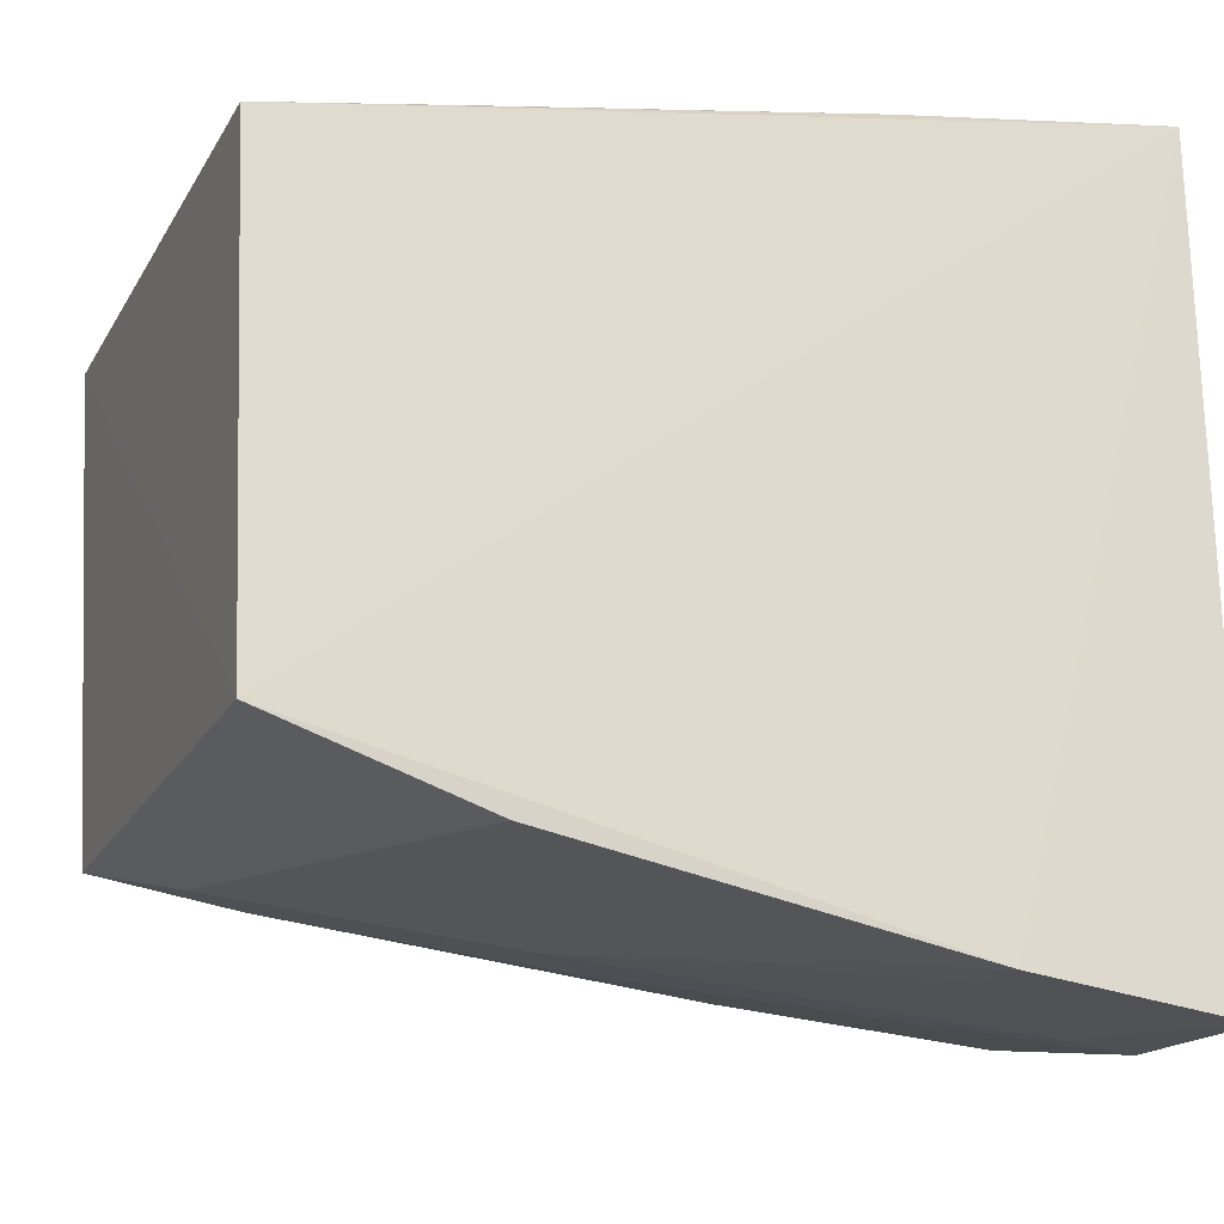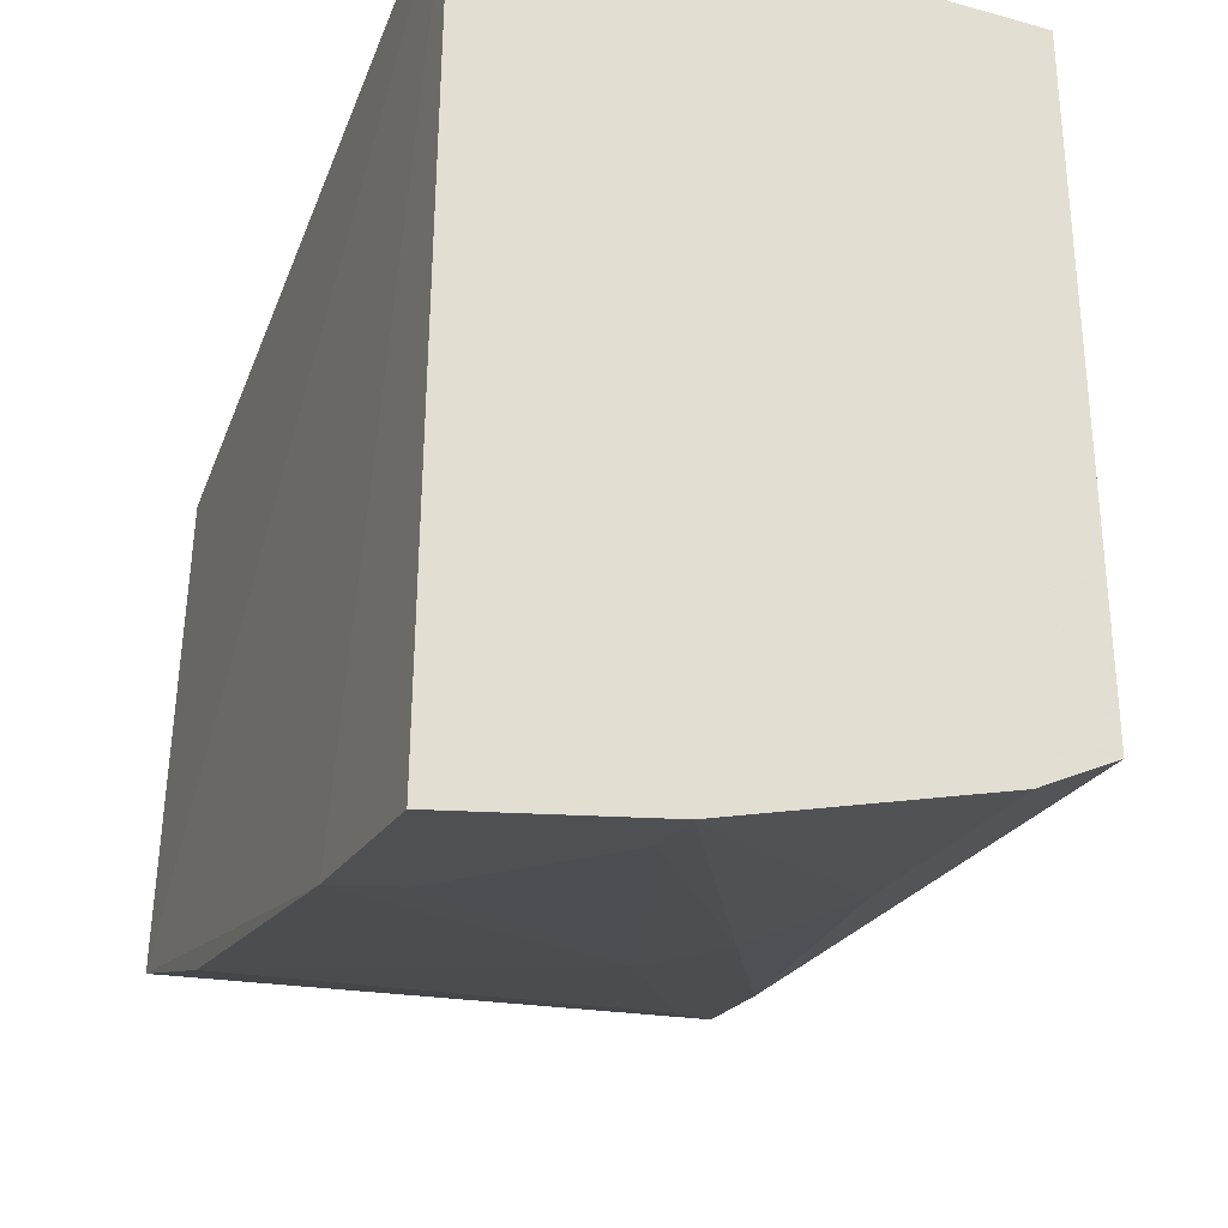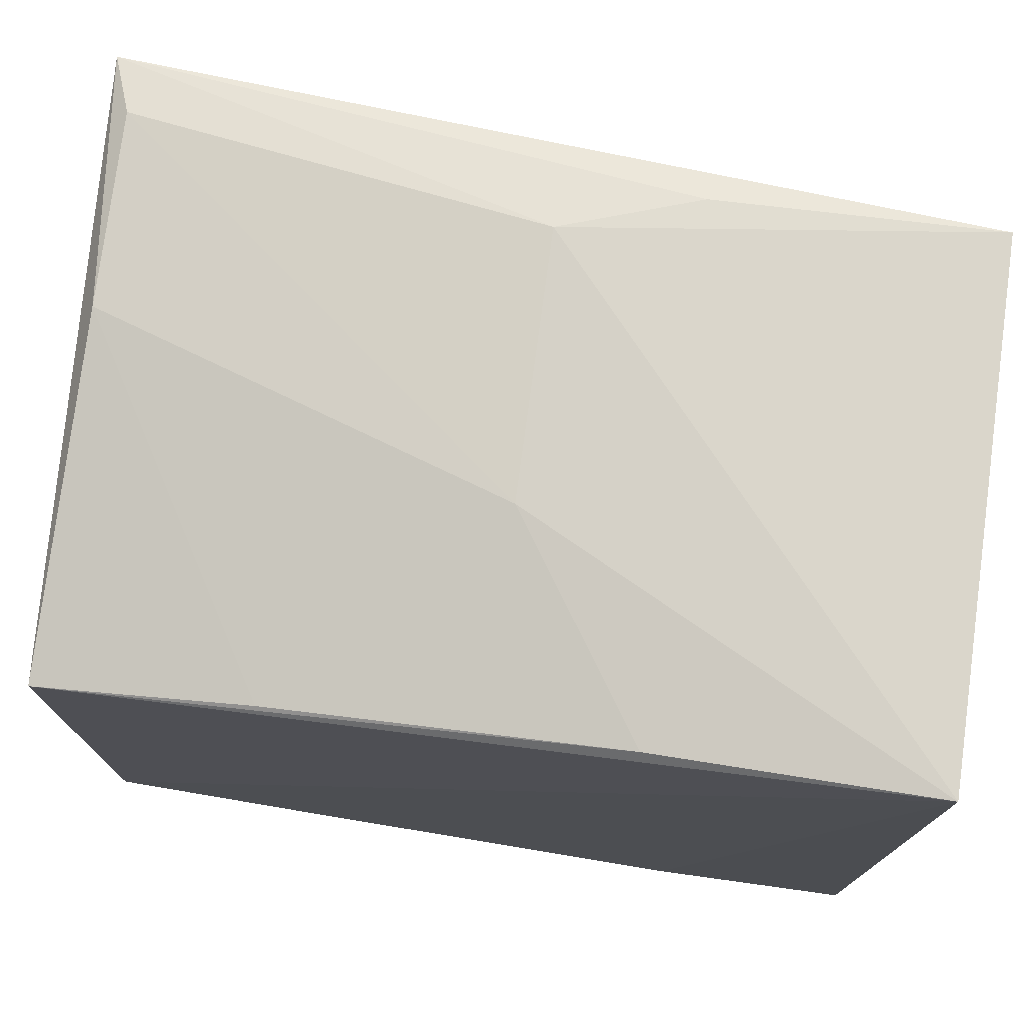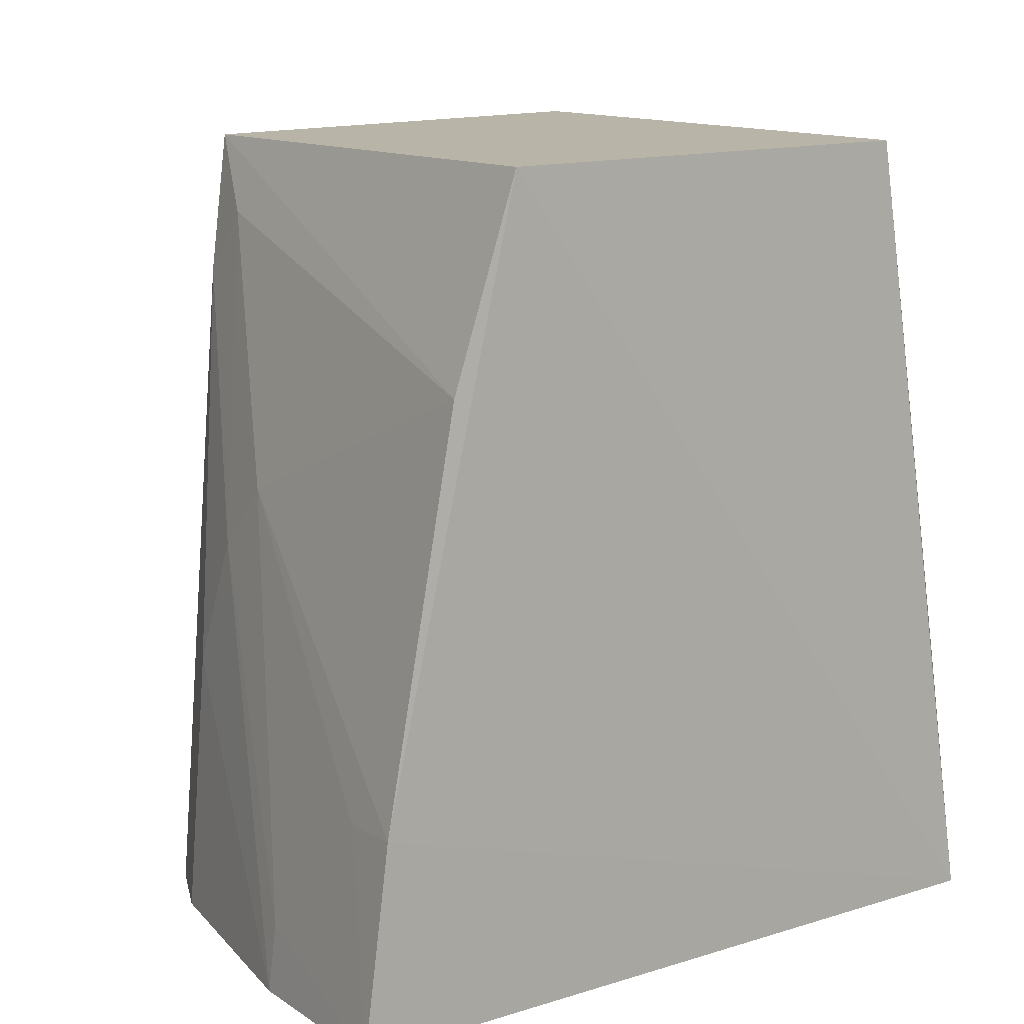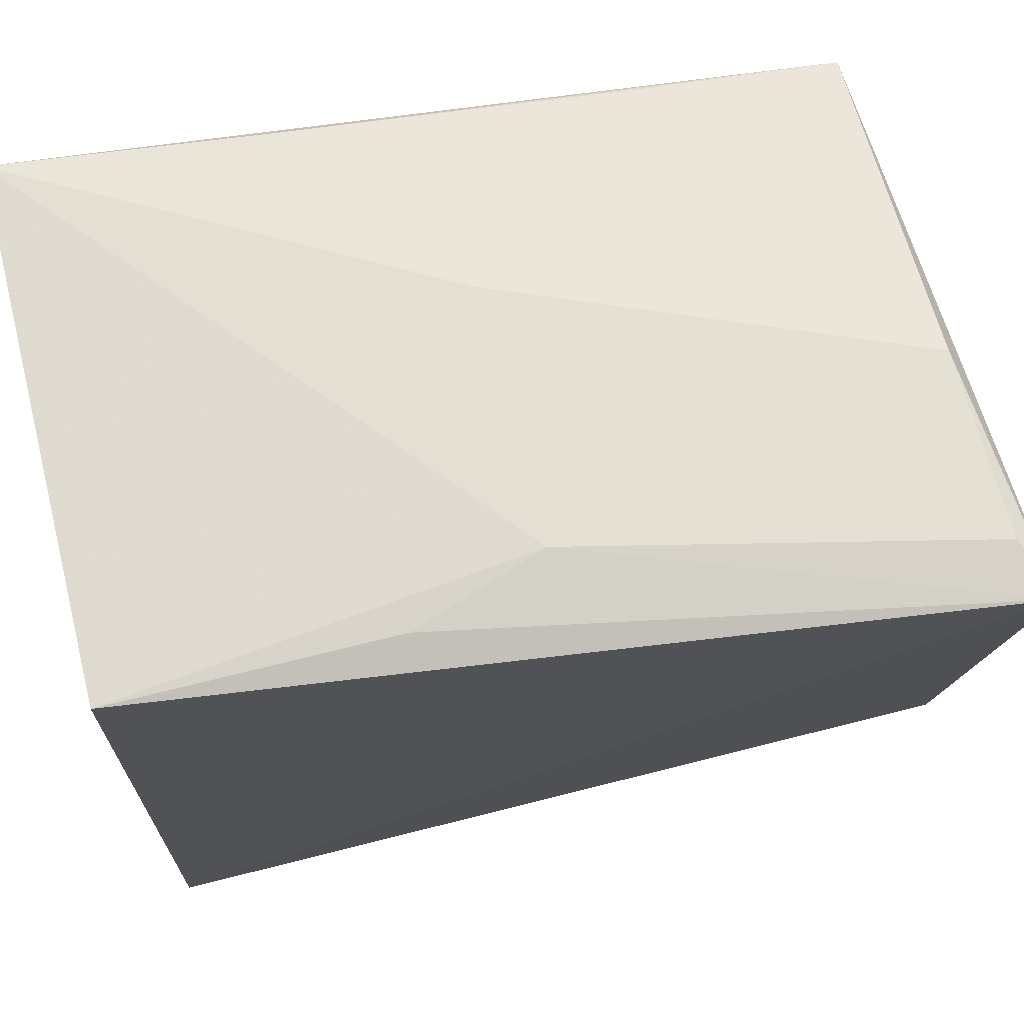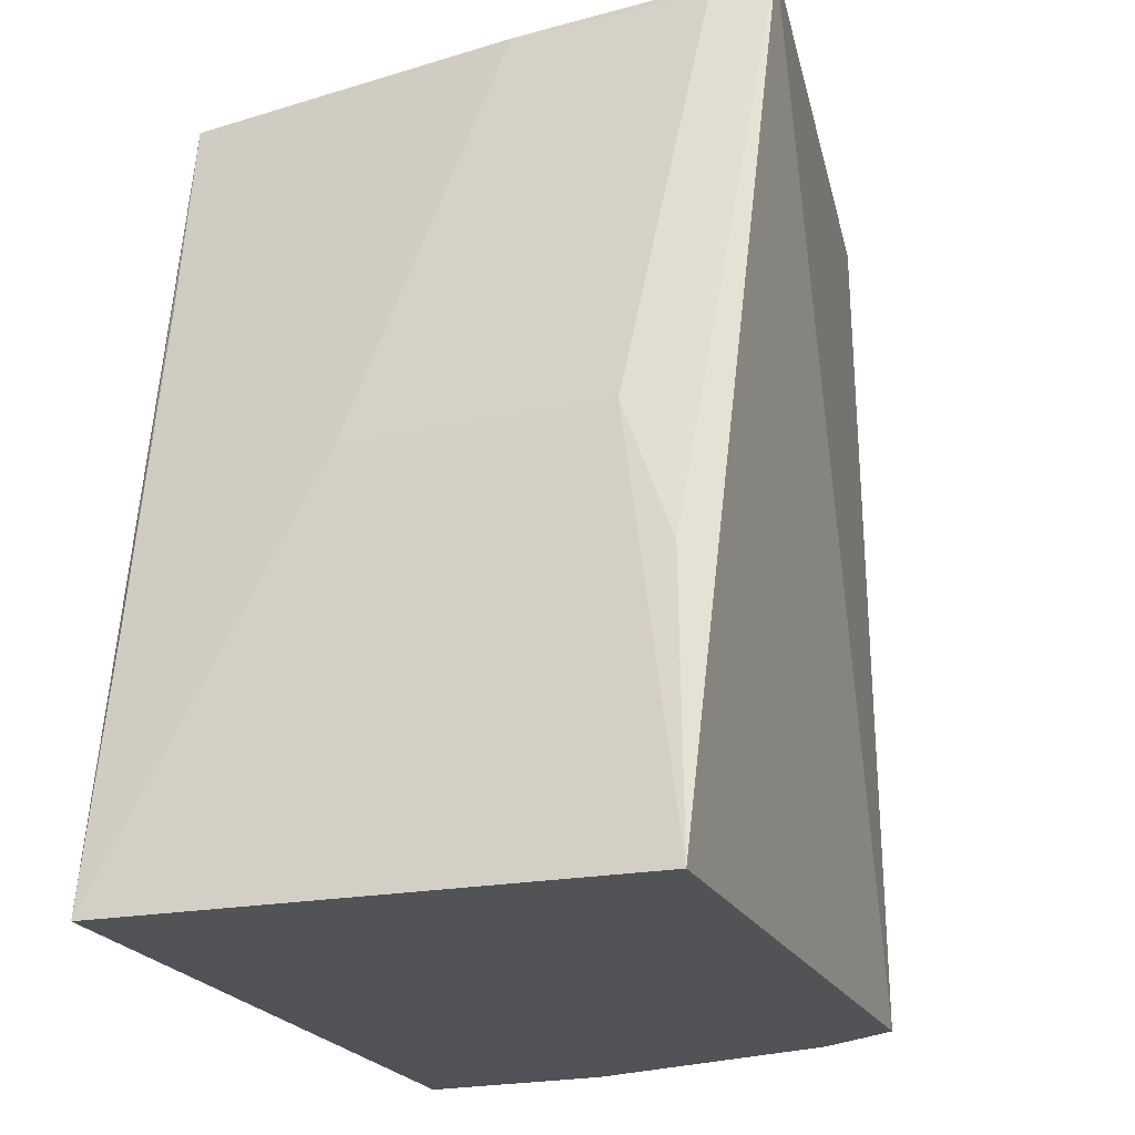
<metadata>
{"format":"obj","ext":"obj","renderer":"f3d","projection":"perspective","resolution":1024,"background":"white","views":[{"elev":-22.0,"azim":71.3,"up":"+Y"},{"elev":-27.3,"azim":159.9,"up":"+Y"},{"elev":76.2,"azim":98.6,"up":"+Y"},{"elev":10.2,"azim":52.3,"up":"+Z"},{"elev":69.0,"azim":-103.5,"up":"+Y"},{"elev":-21.7,"azim":-160.4,"up":"+Z"}]}
</metadata>
<code>
v 0.001714 0.01018 0.1466
v 0.002498 -0.01072 0.1459
v 0.001679 0.01604 0.1118
v -0.02031 0.01513 0.1119
v -0.02357 0.0121 0.1476
v 0.002037 -0.01776 0.1118
v -0.01298 0.01253 0.1465
v -0.01803 0.01484 0.1292
v 0.00225 -0.01674 0.1204
v -0.006376 -0.01687 0.1117
v 0.001376 0.01449 0.1232
v -0.02005 0.01477 0.1236
v -0.007074 0.01476 0.129
v -0.02107 0.01267 0.1466
v -0.02068 -0.01262 0.112
v -0.006331 -0.01655 0.1146
v 0.00143 0.01195 0.1376
v -0.01742 -0.01419 0.1118
v -0.02099 -0.009419 0.1467
v -0.0006199 -0.01647 0.1203
v -0.02041 -0.01053 0.1407
v 0.00235 -0.01358 0.1372
v -0.01209 -0.01348 0.1318
v -0.01804 -0.0106 0.1434
v -0.01486 -0.01337 0.1291
v -0.01733 -0.01334 0.1233
f 1 2 3
f 5 2 1
f 7 5 1
f 8 3 4
f 9 6 3
f 9 3 2
f 10 4 3
f 10 3 6
f 11 1 3
f 12 8 4
f 12 4 5
f 12 5 8
f 13 3 8
f 13 11 3
f 14 8 5
f 14 5 7
f 14 13 8
f 14 7 13
f 15 5 4
f 16 10 6
f 17 7 1
f 17 1 11
f 17 13 7
f 17 11 13
f 18 15 4
f 18 4 10
f 19 2 5
f 19 5 15
f 20 16 6
f 20 6 9
f 21 19 15
f 21 15 18
f 22 9 2
f 22 2 19
f 23 20 9
f 23 16 20
f 23 9 22
f 24 19 21
f 24 23 22
f 24 22 19
f 25 10 16
f 25 16 23
f 25 24 21
f 25 23 24
f 26 18 10
f 26 10 25
f 26 25 21
f 26 21 18

</code>
